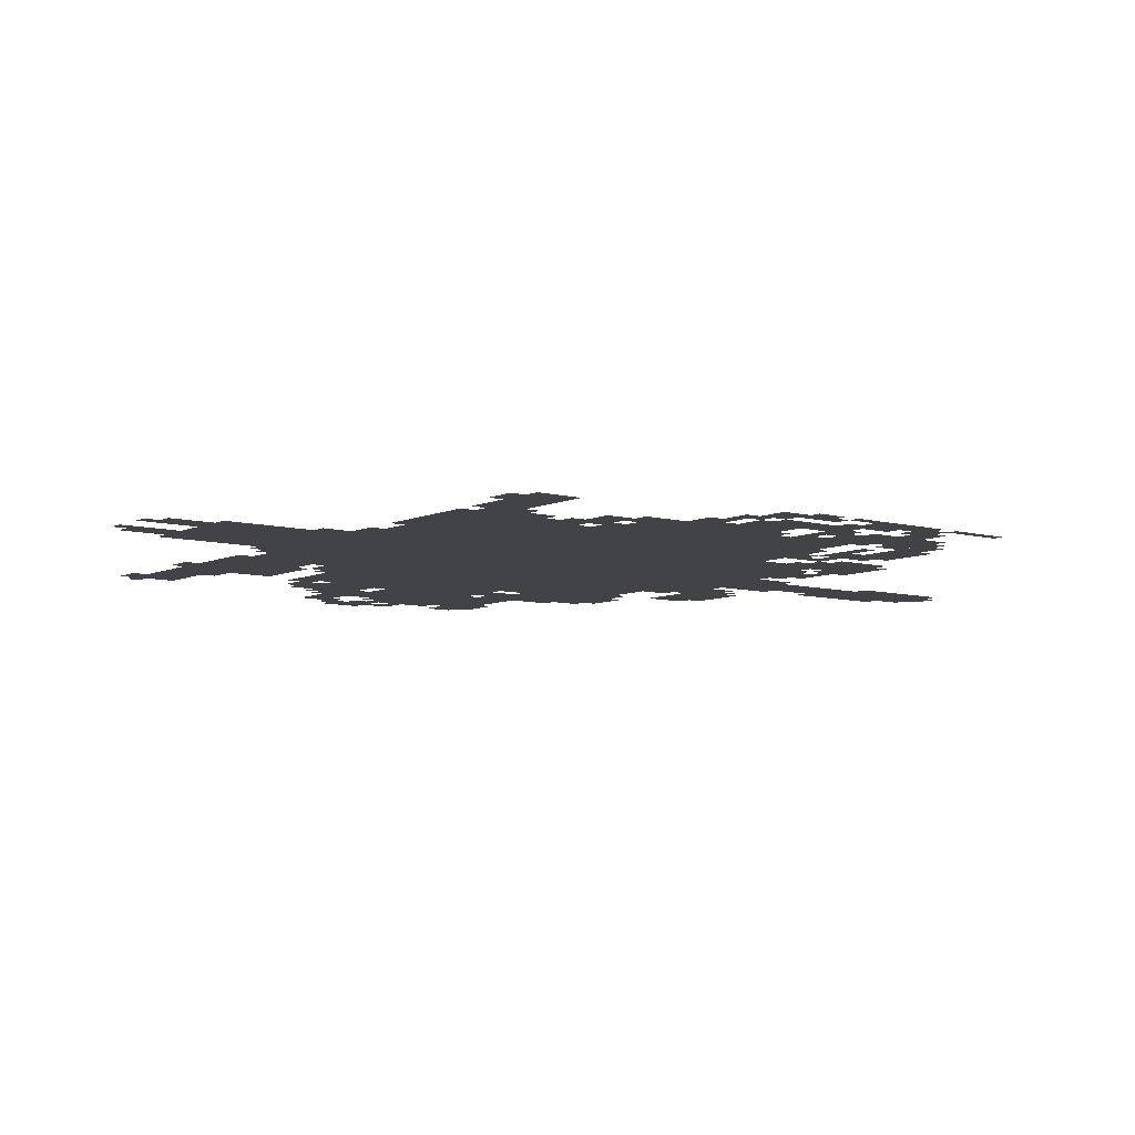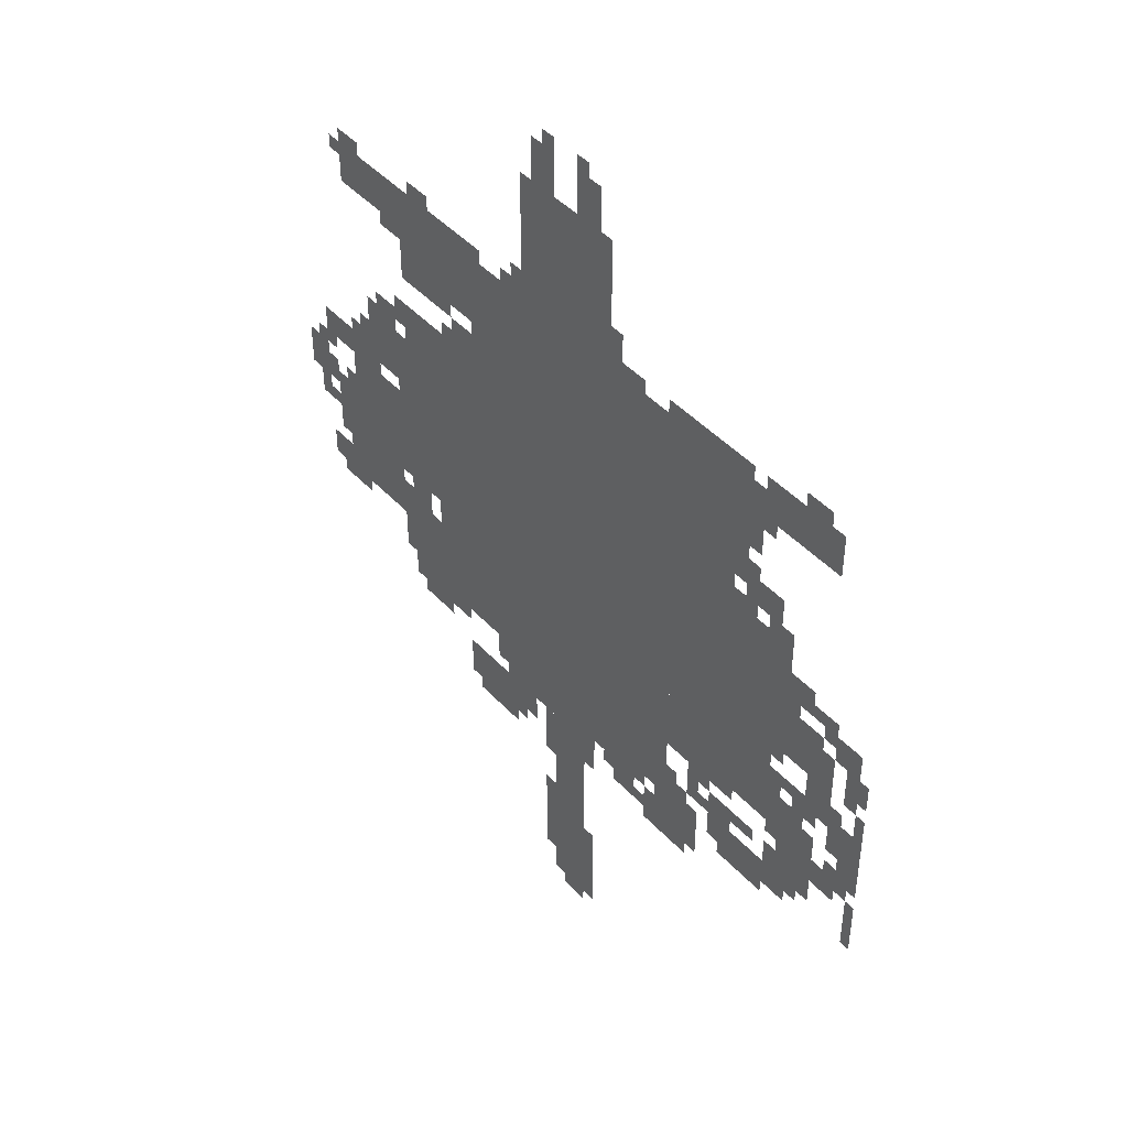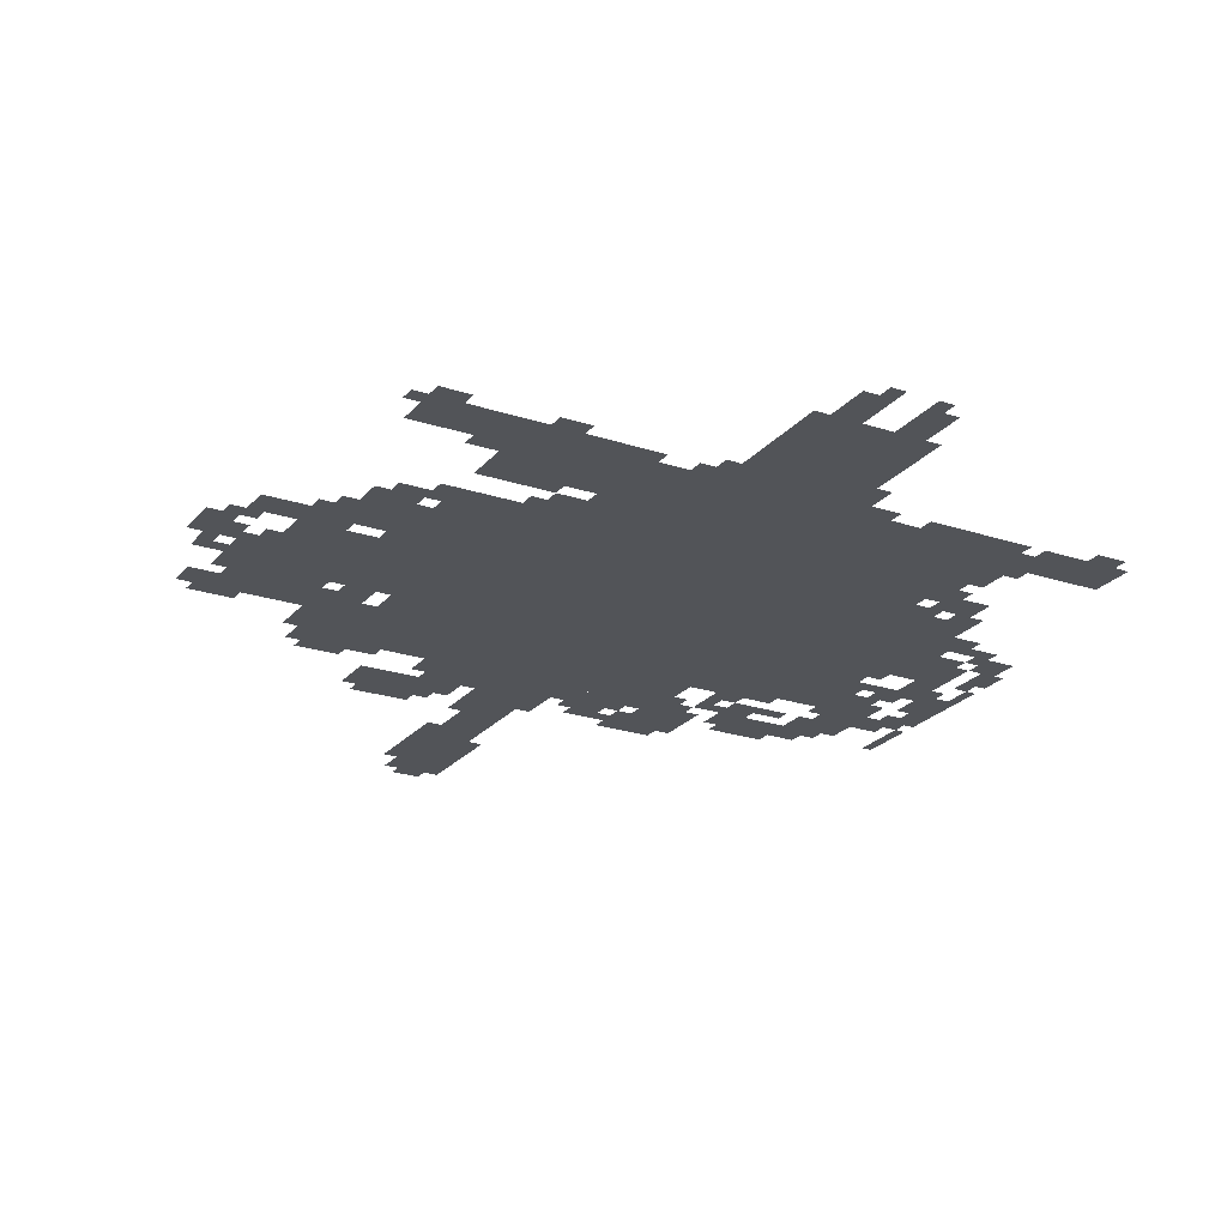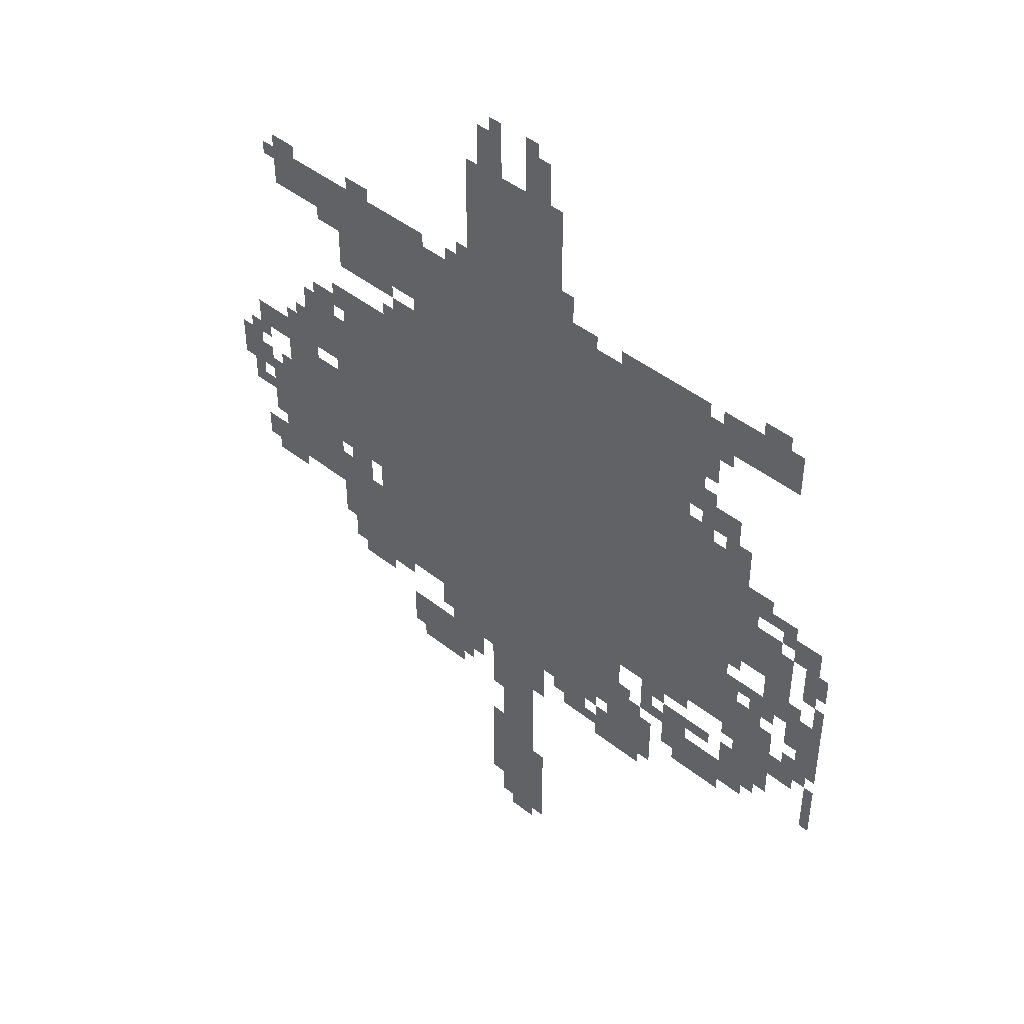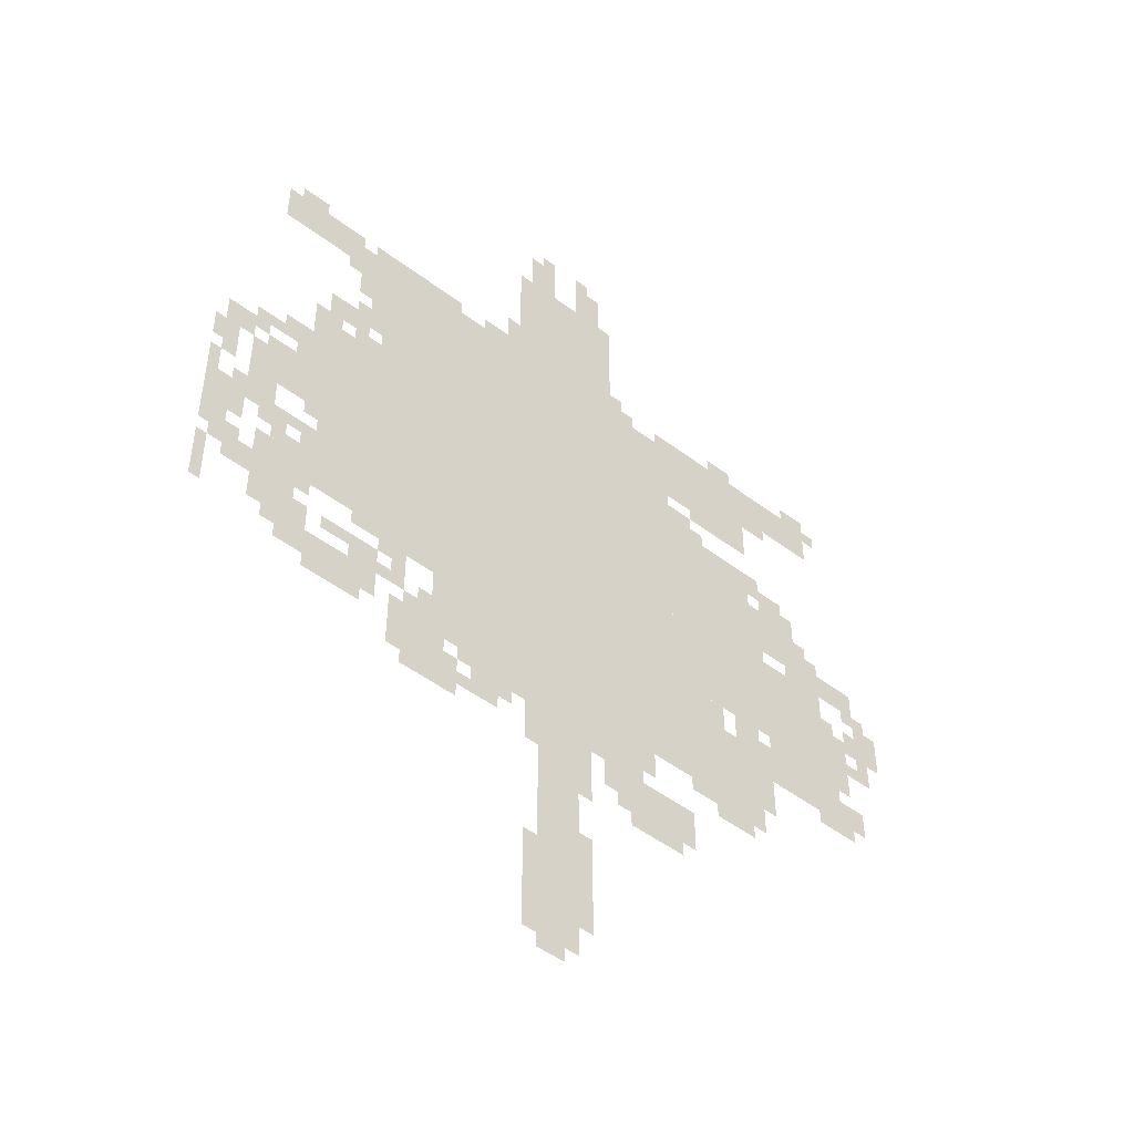
<metadata>
{"format":"obj","ext":"obj","renderer":"f3d","projection":"perspective","resolution":1024,"background":"white","views":[{"elev":-7.5,"azim":-127.8,"up":"+Z"},{"elev":45.2,"azim":-129.5,"up":"+Y"},{"elev":-23.3,"azim":150.8,"up":"+Z"},{"elev":44.9,"azim":-137.4,"up":"+Y"},{"elev":-49.1,"azim":-40.0,"up":"+Y"}]}
</metadata>
<code>
g qiershazhi_rw-mesh
v -576 1119 0
v -576 1631 0
v -1184 1631 0
v -1184 1119 0
v -576 639 0
v -576 1119 0
v -1184 1119 0
v -1184 639 0
v -352 895 0
v -352 1375 0
v -576 1375 0
v -576 895 0
v -736 1631 0
v -736 1919 0
v -992 1919 0
v -992 1631 0
v -1184 1215 0
v -1184 1663 0
v -1344 1663 0
v -1344 1215 0
v -1184 767 0
v -1184 1215 0
v -1344 1215 0
v -1344 767 0
v -1344 991 0
v -1344 1311 0
v -1504 1311 0
v -1504 991 0
v -352 607 0
v -352 831 0
v -544 831 0
v -544 607 0
v -832 319 0
v -832 639 0
v -928 639 0
v -928 319 0
v -832 31 0
v -832 319 0
v -928 319 0
v -928 31 0
v -1344 799 0
v -1344 991 0
v -1472 991 0
v -1472 799 0
v -192 927 0
v -192 1119 0
v -320 1119 0
v -320 927 0
v -352 1471 0
v -352 1567 0
v -576 1567 0
v -576 1471 0
v -160 1567 0
v -160 1663 0
v -384 1663 0
v -384 1567 0
v -192 767 0
v -192 927 0
v -320 927 0
v -320 767 0
v -1408 1567 0
v -1408 1663 0
v -1600 1663 0
v -1600 1567 0
v -1504 671 0
v -1504 863 0
v -1600 863 0
v -1600 671 0
v -384 1567 0
v -384 1663 0
v -576 1663 0
v -576 1567 0
v -544 447 0
v -544 543 0
v -736 543 0
v -736 447 0
v -1152 511 0
v -1152 639 0
v -1280 639 0
v -1280 511 0
v -224 1151 0
v -224 1279 0
v -352 1279 0
v -352 1151 0
v -672 543 0
v -672 639 0
v -832 639 0
v -832 543 0
v -1504 1023 0
v -1504 1151 0
v -1600 1151 0
v -1600 1023 0
v -128 735 0
v -128 895 0
v -192 895 0
v -192 735 0
v -128 895 0
v -128 1055 0
v -192 1055 0
v -192 895 0
v -448 831 0
v -448 895 0
v -576 895 0
v -576 831 0
v -1312 607 0
v -1312 671 0
v -1440 671 0
v -1440 607 0
v -960 575 0
v -960 639 0
v -1056 639 0
v -1056 575 0
v -768 1919 0
v -768 2015 0
v -832 2015 0
v -832 1919 0
v -1376 1343 0
v -1376 1407 0
v -1472 1407 0
v -1472 1343 0
v -896 1919 0
v -896 2015 0
v -960 2015 0
v -960 1919 0
v -1664 863 0
v -1664 959 0
v -1719 959 0
v -1719 863 0
v -1440 607 0
v -1440 671 0
v -1536 671 0
v -1536 607 0
v -64 1119 0
v -64 1183 0
v -160 1183 0
v -160 1119 0
v -1344 1535 0
v -1344 1631 0
v -1408 1631 0
v -1408 1535 0
v -1664 799 0
v -1664 863 0
v -1719 863 0
v -1719 799 0
v -64 767 0
v -64 831 0
v -128 831 0
v -128 767 0
v -1600 735 0
v -1600 799 0
v -1664 799 0
v -1664 735 0
v -256 1279 0
v -256 1343 0
v -320 1343 0
v -320 1279 0
v -512 1375 0
v -512 1439 0
v -576 1439 0
v -576 1375 0
v -352 831 0
v -352 895 0
v -416 895 0
v -416 831 0
v -1504 1183 0
v -1504 1247 0
v -1568 1247 0
v -1568 1183 0
v -1344 1471 0
v -1344 1535 0
v -1408 1535 0
v -1408 1471 0
v -320 1023 0
v -320 1151 0
v -352 1151 0
v -352 1023 0
v -320 895 0
v -320 1023 0
v -352 1023 0
v -352 895 0
v -160 1119 0
v -160 1183 0
v -224 1183 0
v -224 1119 0
v -1056 575 0
v -1056 639 0
v -1120 639 0
v -1120 575 0
v -928 127 0
v -928 255 0
v -960 255 0
v -960 127 0
v -1312 671 0
v -1312 735 0
v -1376 735 0
v -1376 671 0
v -800 191 0
v -800 319 0
v -832 319 0
v -832 191 0
v -1024 511 0
v -1024 575 0
v -1088 575 0
v -1088 511 0
v -1664 1087 0
v -1664 1183 0
v -1696 1183 0
v -1696 1087 0
v -352 1439 0
v -352 1471 0
v -448 1471 0
v -448 1439 0
v -928 543 0
v -928 639 0
v -960 639 0
v -960 543 0
v -96 927 0
v -96 1023 0
v -128 1023 0
v -128 927 0
v -1600 927 0
v -1600 1023 0
v -1632 1023 0
v -1632 927 0
v -800 95 0
v -800 191 0
v -832 191 0
v -832 95 0
v -1472 767 0
v -1472 863 0
v -1504 863 0
v -1504 767 0
v -1472 863 0
v -1472 959 0
v -1504 959 0
v -1504 863 0
v -32 1023 0
v -32 1119 0
v -64 1119 0
v -64 1023 0
v -928 31 0
v -928 127 0
v -960 127 0
v -960 31 0
v -1600 1023 0
v -1600 1119 0
v -1632 1119 0
v -1632 1023 0
v -32 927 0
v -32 1023 0
v -64 1023 0
v -64 927 0
v -544 639 0
v -544 735 0
v -576 735 0
v -576 639 0
v -320 671 0
v -320 767 0
v -352 767 0
v -352 671 0
v -544 735 0
v -544 831 0
v -576 831 0
v -576 735 0
v -320 767 0
v -320 863 0
v -352 863 0
v -352 767 0
v -704 1631 0
v -704 1695 0
v -736 1695 0
v -736 1631 0
v -320 1311 0
v -320 1375 0
v -352 1375 0
v -352 1311 0
v -1344 1311 0
v -1344 1343 0
v -1408 1343 0
v -1408 1311 0
v -192 1183 0
v -192 1247 0
v -224 1247 0
v -224 1183 0
v -1440 1311 0
v -1440 1343 0
v -1504 1343 0
v -1504 1311 0
v -1248 703 0
v -1248 767 0
v -1280 767 0
v -1280 703 0
v -1504 1663 0
v -1504 1695 0
v -1568 1695 0
v -1568 1663 0
v -160 1663 0
v -160 1695 0
v -224 1695 0
v -224 1663 0
v -384 1663 0
v -384 1695 0
v -448 1695 0
v -448 1663 0
v -384 575 0
v -384 607 0
v -448 607 0
v -448 575 0
v -288 1535 0
v -288 1567 0
v -352 1567 0
v -352 1535 0
v -1024 1631 0
v -1024 1663 0
v -1088 1663 0
v -1088 1631 0
v -1568 1183 0
v -1568 1215 0
v -1632 1215 0
v -1632 1183 0
v -640 575 0
v -640 639 0
v -672 639 0
v -672 575 0
v -1184 639 0
v -1184 703 0
v -1216 703 0
v -1216 639 0
v -1472 671 0
v -1472 735 0
v -1504 735 0
v -1504 671 0
v -864 0 0
v -864 31 0
v -928 31 0
v -928 0 0
v -736 479 0
v -736 543 0
v -768 543 0
v -768 479 0
v -1120 511 0
v -1120 575 0
v -1152 575 0
v -1152 511 0
v -1696 1055 0
v -1696 1119 0
v -1719 1119 0
v -1719 1055 0
v -160 1055 0
v -160 1119 0
v -192 1119 0
v -192 1055 0
v -1600 1151 0
v -1600 1183 0
v -1664 1183 0
v -1664 1151 0
v -1376 703 0
v -1376 735 0
v -1440 735 0
v -1440 703 0
v -1696 959 0
v -1696 1023 0
v -1719 1023 0
v -1719 959 0
v -64 991 0
v -64 1055 0
v -96 1055 0
v -96 991 0
v -1344 575 0
v -1344 607 0
v -1408 607 0
v -1408 575 0
v -1696 639 0
v -1696 703 0
v -1719 703 0
v -1719 639 0
v -1632 863 0
v -1632 927 0
v -1664 927 0
v -1664 863 0
v -800 415 0
v -800 479 0
v -832 479 0
v -832 415 0
v -800 479 0
v -800 543 0
v -832 543 0
v -832 479 0
v -1408 575 0
v -1408 607 0
v -1472 607 0
v -1472 575 0
v -1632 927 0
v -1632 991 0
v -1664 991 0
v -1664 927 0
v -96 863 0
v -96 927 0
v -128 927 0
v -128 863 0
v -1664 1023 0
v -1664 1087 0
v -1696 1087 0
v -1696 1023 0
v -448 1439 0
v -448 1471 0
v -512 1471 0
v -512 1439 0
v -1568 895 0
v -1568 959 0
v -1600 959 0
v -1600 895 0
v -1568 959 0
v -1568 1023 0
v -1600 1023 0
v -1600 959 0
v -928 479 0
v -928 543 0
v -960 543 0
v -960 479 0
v -1120 479 0
v -1120 511 0
v -1184 511 0
v -1184 479 0
v 0 1023 0
v 0 1087 0
v -32 1087 0
v -32 1023 0
v -1344 1407 0
v -1344 1471 0
v -1376 1471 0
v -1376 1407 0
v -1696 703 0
v -1696 767 0
v -1719 767 0
v -1719 703 0
v -1536 895 0
v -1536 959 0
v -1568 959 0
v -1568 895 0
v -1184 479 0
v -1184 511 0
v -1248 511 0
v -1248 479 0
v -640 415 0
v -640 447 0
v -704 447 0
v -704 415 0
v -992 1663 0
v -992 1727 0
v -1024 1727 0
v -1024 1663 0
v -576 415 0
v -576 447 0
v -640 447 0
v -640 415 0
v -1344 767 0
v -1344 799 0
v -1376 799 0
v -1376 767 0
v -1632 799 0
v -1632 831 0
v -1664 831 0
v -1664 799 0
v -1504 863 0
v -1504 895 0
v -1536 895 0
v -1536 863 0
v -1504 1151 0
v -1504 1183 0
v -1536 1183 0
v -1536 1151 0
v -1504 927 0
v -1504 959 0
v -1536 959 0
v -1536 927 0
v -64 927 0
v -64 959 0
v -96 959 0
v -96 927 0
v -64 1087 0
v -64 1119 0
v -96 1119 0
v -96 1087 0
v -224 1119 0
v -224 1151 0
v -256 1151 0
v -256 1119 0
v -1632 1119 0
v -1632 1151 0
v -1664 1151 0
v -1664 1119 0
v -1536 639 0
v -1536 671 0
v -1568 671 0
v -1568 639 0
v -1216 639 0
v -1216 671 0
v -1248 671 0
v -1248 639 0
v -992 543 0
v -992 575 0
v -1024 575 0
v -1024 543 0
v -1120 607 0
v -1120 639 0
v -1152 639 0
v -1152 607 0
v -1280 671 0
v -1280 703 0
v -1312 703 0
v -1312 671 0
v -96 735 0
v -96 767 0
v -128 767 0
v -128 735 0
v -1664 767 0
v -1664 799 0
v -1696 799 0
v -1696 767 0
v -1088 511 0
v -1088 543 0
v -1120 543 0
v -1120 511 0
v -1280 735 0
v -1280 767 0
v -1312 767 0
v -1312 735 0
v -800 2015 0
v -800 2047 0
v -832 2047 0
v -832 2015 0
v -992 1631 0
v -992 1663 0
v -1024 1663 0
v -1024 1631 0
v -128 1631 0
v -128 1663 0
v -160 1663 0
v -160 1631 0
v -896 2015 0
v -896 2047 0
v -928 2047 0
v -928 2015 0
v -1344 1375 0
v -1344 1407 0
v -1376 1407 0
v -1376 1375 0
v -1248 671 0
v -1248 703 0
v -1280 703 0
v -1280 671 0
v -1536 863 0
v -1536 895 0
v -1568 895 0
v -1568 863 0
v -448 575 0
v -448 607 0
v -480 607 0
v -480 575 0
v 0 991 0
v 0 1023 0
v -32 1023 0
v -32 991 0
v -480 1375 0
v -480 1407 0
v -512 1407 0
v -512 1375 0
v -1376 1407 0
v -1376 1439 0
v -1408 1439 0
v -1408 1407 0
v -160 1183 0
v -160 1215 0
v -192 1215 0
v -192 1183 0
v -224 1279 0
v -224 1311 0
v -256 1311 0
v -256 1279 0
v -1408 1535 0
v -1408 1567 0
v -1440 1567 0
v -1440 1535 0
v -672 1631 0
v -672 1663 0
v -704 1663 0
v -704 1631 0
v -576 1631 0
v -576 1663 0
v -608 1663 0
v -608 1631 0
v -1344 1631 0
v -1344 1663 0
v -1376 1663 0
v -1376 1631 0
v -1152 1631 0
v -1152 1663 0
v -1184 1663 0
v -1184 1631 0
g qiershazhi_rw-mesh_0
f 3 2 1
f 1 4 3
f 7 6 5
f 5 8 7
f 11 10 9
f 9 12 11
f 15 14 13
f 13 16 15
f 19 18 17
f 17 20 19
f 23 22 21
f 21 24 23
f 27 26 25
f 25 28 27
f 31 30 29
f 29 32 31
f 35 34 33
f 33 36 35
f 39 38 37
f 37 40 39
f 43 42 41
f 41 44 43
f 47 46 45
f 45 48 47
f 51 50 49
f 49 52 51
f 55 54 53
f 53 56 55
f 59 58 57
f 57 60 59
f 63 62 61
f 61 64 63
f 67 66 65
f 65 68 67
f 71 70 69
f 69 72 71
f 75 74 73
f 73 76 75
f 79 78 77
f 77 80 79
f 83 82 81
f 81 84 83
f 87 86 85
f 85 88 87
f 91 90 89
f 89 92 91
f 95 94 93
f 93 96 95
f 99 98 97
f 97 100 99
f 103 102 101
f 101 104 103
f 107 106 105
f 105 108 107
f 111 110 109
f 109 112 111
f 115 114 113
f 113 116 115
f 119 118 117
f 117 120 119
f 123 122 121
f 121 124 123
f 127 126 125
f 125 128 127
f 131 130 129
f 129 132 131
f 135 134 133
f 133 136 135
f 139 138 137
f 137 140 139
f 143 142 141
f 141 144 143
f 147 146 145
f 145 148 147
f 151 150 149
f 149 152 151
f 155 154 153
f 153 156 155
f 159 158 157
f 157 160 159
f 163 162 161
f 161 164 163
f 167 166 165
f 165 168 167
f 171 170 169
f 169 172 171
f 175 174 173
f 173 176 175
f 179 178 177
f 177 180 179
f 183 182 181
f 181 184 183
f 187 186 185
f 185 188 187
f 191 190 189
f 189 192 191
f 195 194 193
f 193 196 195
f 199 198 197
f 197 200 199
f 203 202 201
f 201 204 203
f 207 206 205
f 205 208 207
f 211 210 209
f 209 212 211
f 215 214 213
f 213 216 215
f 219 218 217
f 217 220 219
f 223 222 221
f 221 224 223
f 227 226 225
f 225 228 227
f 231 230 229
f 229 232 231
f 235 234 233
f 233 236 235
f 239 238 237
f 237 240 239
f 243 242 241
f 241 244 243
f 247 246 245
f 245 248 247
f 251 250 249
f 249 252 251
f 255 254 253
f 253 256 255
f 259 258 257
f 257 260 259
f 263 262 261
f 261 264 263
f 267 266 265
f 265 268 267
f 271 270 269
f 269 272 271
f 275 274 273
f 273 276 275
f 279 278 277
f 277 280 279
f 283 282 281
f 281 284 283
f 287 286 285
f 285 288 287
f 291 290 289
f 289 292 291
f 295 294 293
f 293 296 295
f 299 298 297
f 297 300 299
f 303 302 301
f 301 304 303
f 307 306 305
f 305 308 307
f 311 310 309
f 309 312 311
f 315 314 313
f 313 316 315
f 319 318 317
f 317 320 319
f 323 322 321
f 321 324 323
f 327 326 325
f 325 328 327
f 331 330 329
f 329 332 331
f 335 334 333
f 333 336 335
f 339 338 337
f 337 340 339
f 343 342 341
f 341 344 343
f 347 346 345
f 345 348 347
f 351 350 349
f 349 352 351
f 355 354 353
f 353 356 355
f 359 358 357
f 357 360 359
f 363 362 361
f 361 364 363
f 367 366 365
f 365 368 367
f 371 370 369
f 369 372 371
f 375 374 373
f 373 376 375
f 379 378 377
f 377 380 379
f 383 382 381
f 381 384 383
f 387 386 385
f 385 388 387
f 391 390 389
f 389 392 391
f 395 394 393
f 393 396 395
f 399 398 397
f 397 400 399
f 403 402 401
f 401 404 403
f 407 406 405
f 405 408 407
f 411 410 409
f 409 412 411
f 415 414 413
f 413 416 415
f 419 418 417
f 417 420 419
f 423 422 421
f 421 424 423
f 427 426 425
f 425 428 427
f 431 430 429
f 429 432 431
f 435 434 433
f 433 436 435
f 439 438 437
f 437 440 439
f 443 442 441
f 441 444 443
f 447 446 445
f 445 448 447
f 451 450 449
f 449 452 451
f 455 454 453
f 453 456 455
f 459 458 457
f 457 460 459
f 463 462 461
f 461 464 463
f 467 466 465
f 465 468 467
f 471 470 469
f 469 472 471
f 475 474 473
f 473 476 475
f 479 478 477
f 477 480 479
f 483 482 481
f 481 484 483
f 487 486 485
f 485 488 487
f 491 490 489
f 489 492 491
f 495 494 493
f 493 496 495
f 499 498 497
f 497 500 499
f 503 502 501
f 501 504 503
f 507 506 505
f 505 508 507
f 511 510 509
f 509 512 511
f 515 514 513
f 513 516 515
f 519 518 517
f 517 520 519
f 523 522 521
f 521 524 523
f 527 526 525
f 525 528 527
f 531 530 529
f 529 532 531
f 535 534 533
f 533 536 535
f 539 538 537
f 537 540 539
f 543 542 541
f 541 544 543
f 547 546 545
f 545 548 547
f 551 550 549
f 549 552 551
f 555 554 553
f 553 556 555
f 559 558 557
f 557 560 559
f 563 562 561
f 561 564 563
f 567 566 565
f 565 568 567
f 571 570 569
f 569 572 571
f 575 574 573
f 573 576 575
f 579 578 577
f 577 580 579
f 583 582 581
f 581 584 583
f 587 586 585
f 585 588 587
f 591 590 589
f 589 592 591
f 595 594 593
f 593 596 595
f 599 598 597
f 597 600 599

</code>
